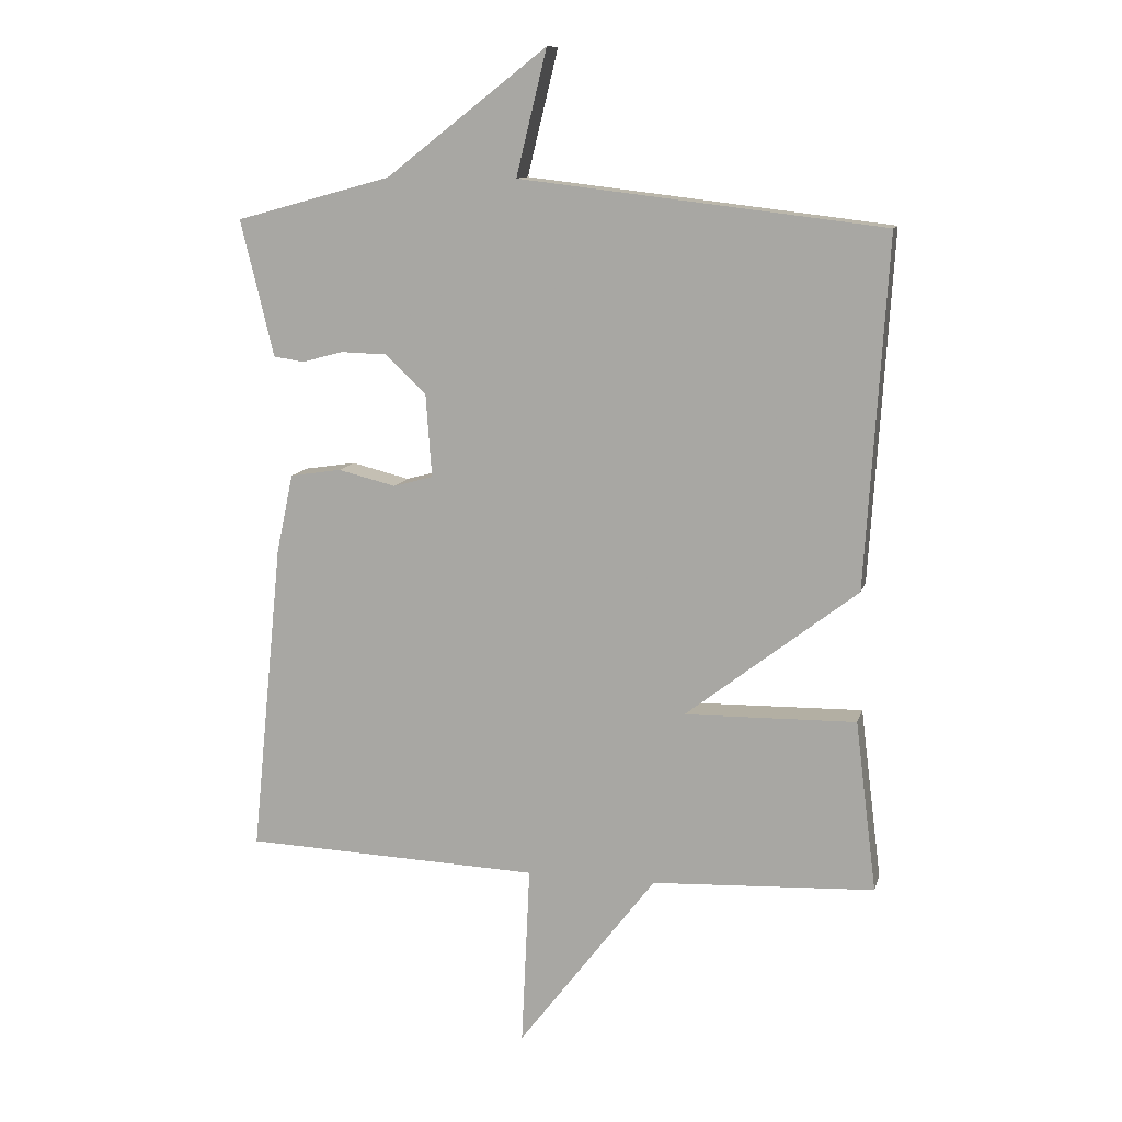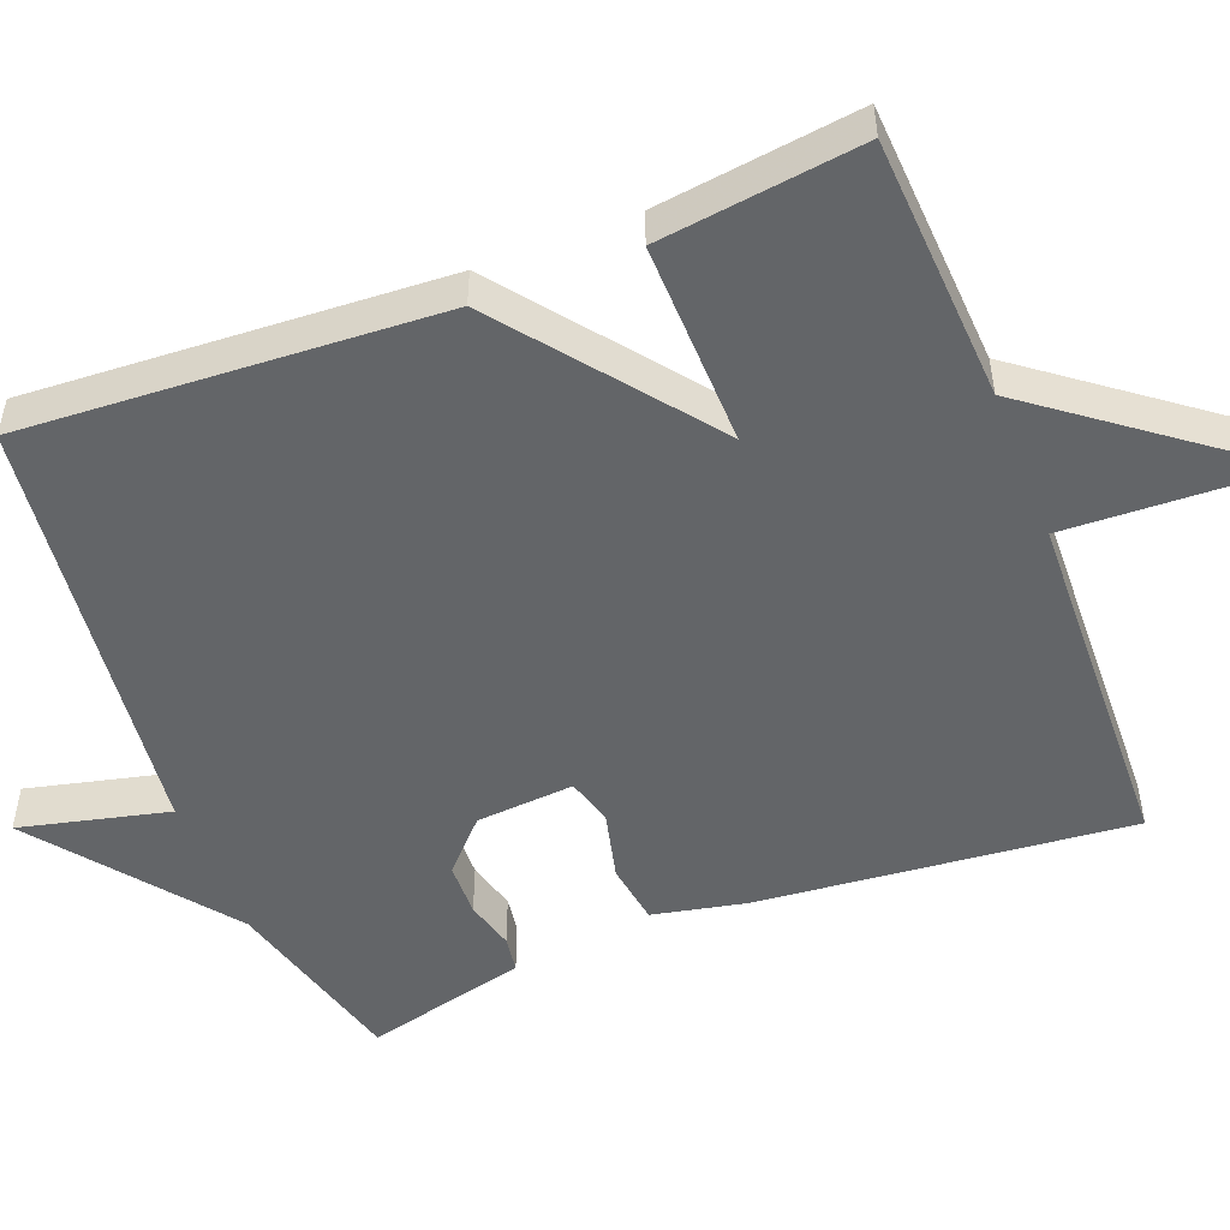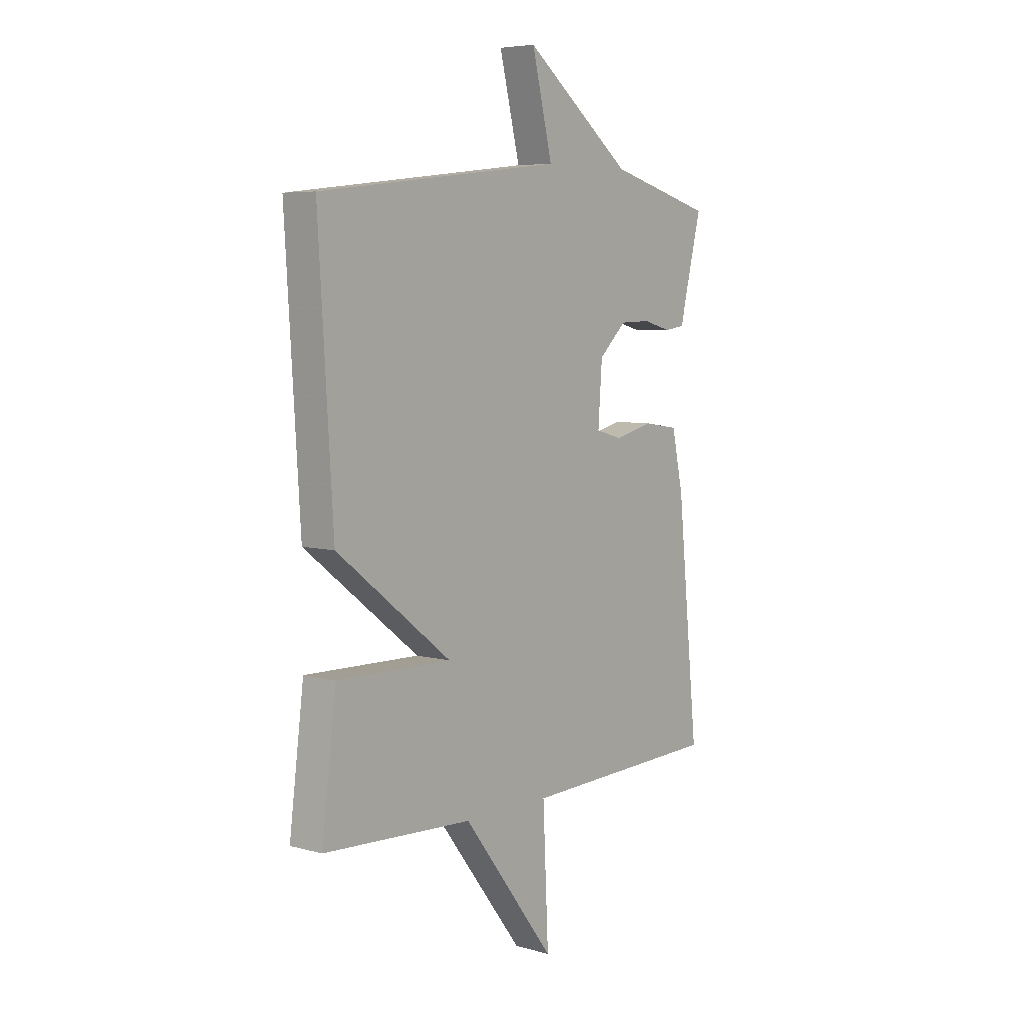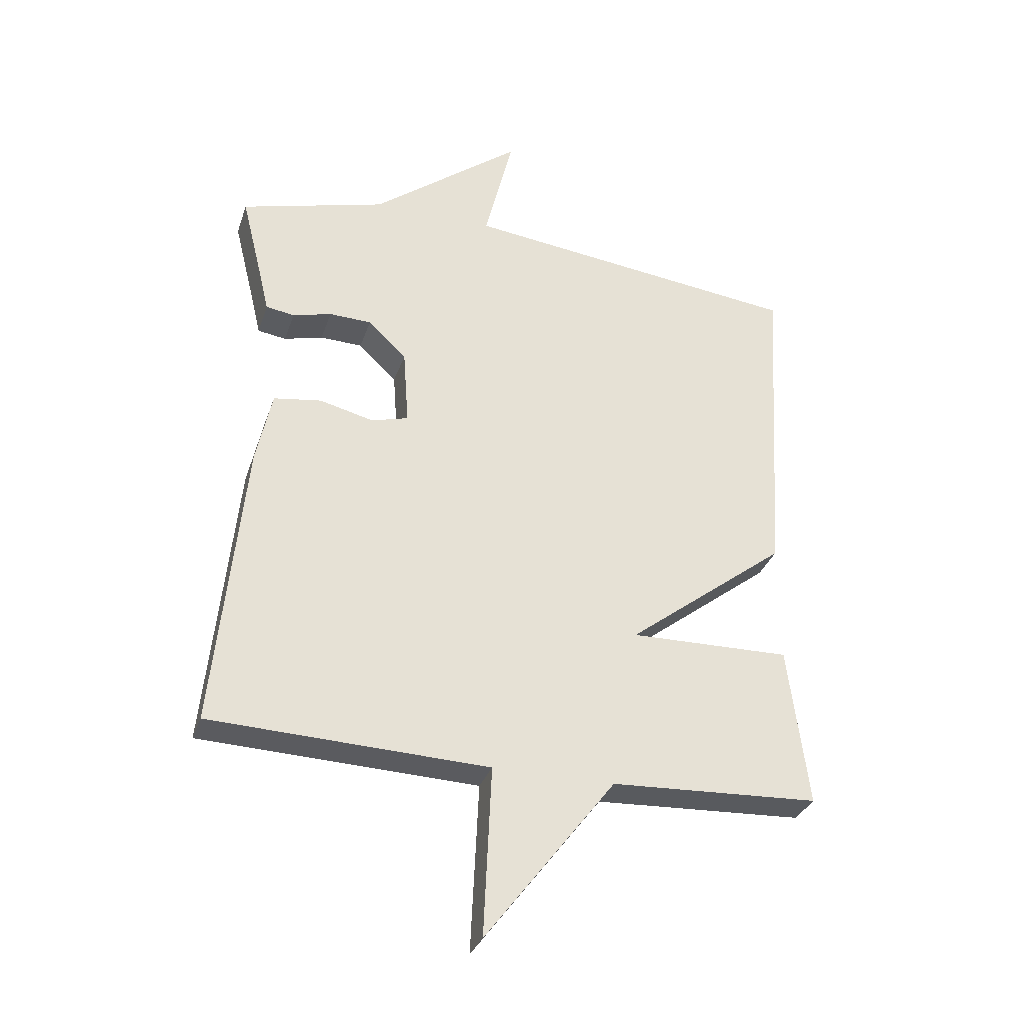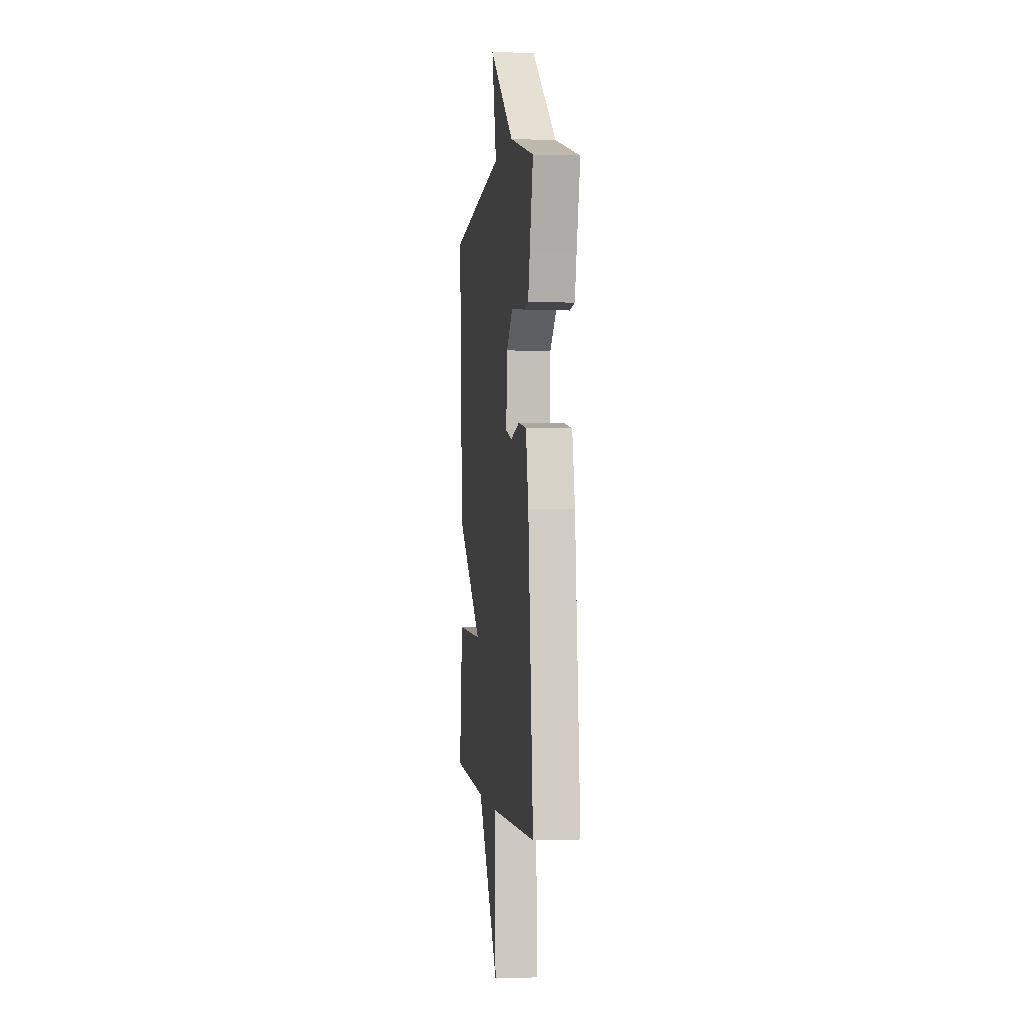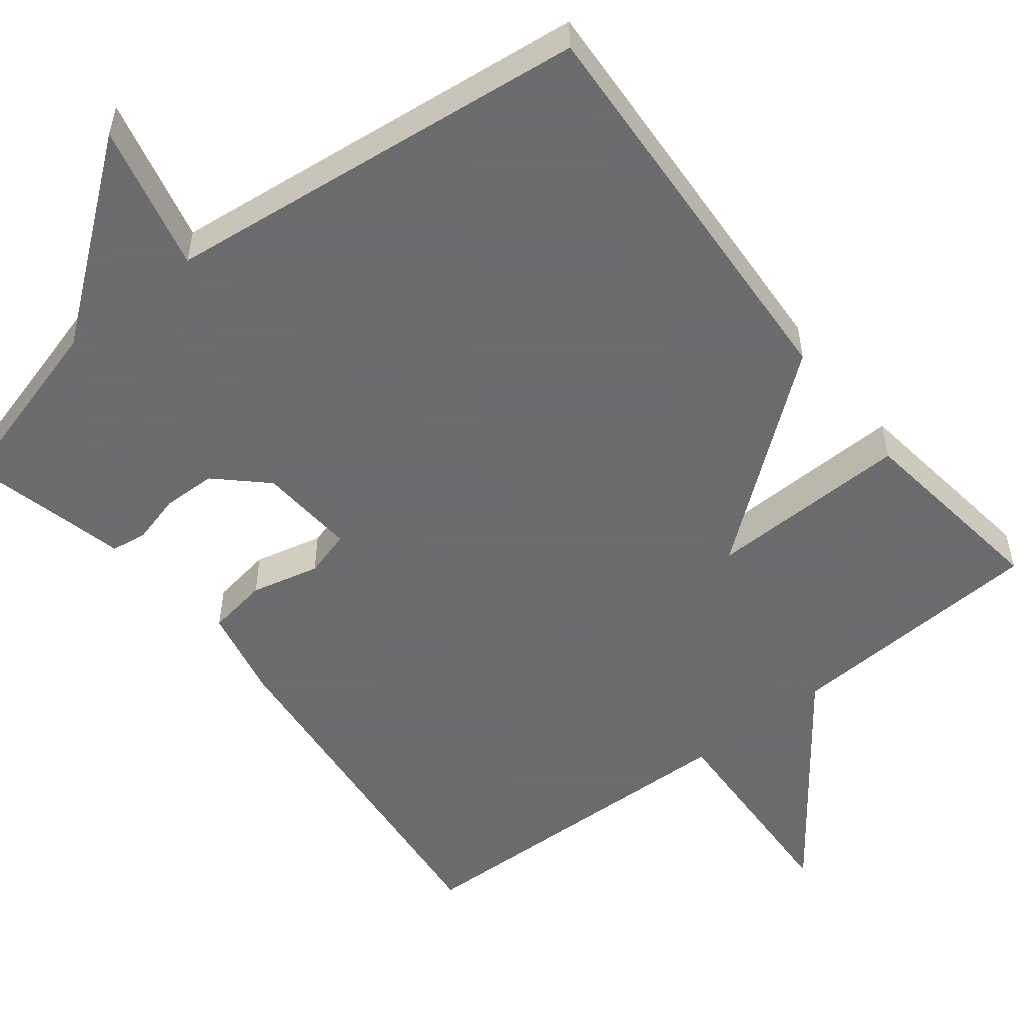
<metadata>
{"format":"obj","ext":"obj","renderer":"f3d","projection":"perspective","resolution":1024,"background":"white","views":[{"elev":11.5,"azim":13.6,"up":"+Z"},{"elev":-51.4,"azim":111.5,"up":"+Y"},{"elev":6.0,"azim":129.3,"up":"+Z"},{"elev":-32.3,"azim":-17.2,"up":"+Z"},{"elev":-0.3,"azim":-97.5,"up":"+Z"},{"elev":-53.5,"azim":38.4,"up":"+Y"}]}
</metadata>
<code>
v 0.5 0.07 -0.5
v 0.157 0.07 -0.517
v -0.056 0.07 -0.796
v -0.043 0.07 -0.517
v -0.5 0.07 -0.5
v -0.451 0.07 -0.017
v -0.425 0.07 0.104
v -0.346 0.07 0.116
v -0.257 0.07 0.094
v -0.196 0.07 0.111
v -0.205 0.07 0.238
v -0.268 0.07 0.298
v -0.338 0.07 0.3
v -0.402 0.07 0.283
v -0.449 0.07 0.29
v -0.466 0.07 0.362
v -0.5 0.07 0.5
v -0.26 0.07 0.566
v -0.013 0.07 0.758
v -0.06 0.07 0.566
v 0.5 0.07 0.5
v 0.467 0.07 -0.037
v 0.203 0.07 -0.242
v 0.467 0.07 -0.237
v 0.5 0 -0.5
v 0.157 0 -0.517
v -0.056 0 -0.796
v -0.043 0 -0.517
v -0.5 0 -0.5
v -0.451 0 -0.017
v -0.425 0 0.104
v -0.346 0 0.116
v -0.257 0 0.094
v -0.196 0 0.111
v -0.205 0 0.238
v -0.268 0 0.298
v -0.338 0 0.3
v -0.402 0 0.283
v -0.449 0 0.29
v -0.466 0 0.362
v -0.5 0 0.5
v -0.26 0 0.566
v -0.013 0 0.758
v -0.06 0 0.566
v 0.5 0 0.5
v 0.467 0 -0.037
v 0.203 0 -0.242
v 0.467 0 -0.237
f 23 24 1 2
f 20 21 22 23
f 20 23 2
f 18 19 20
f 16 17 18 20
f 15 16 20
f 14 15 20
f 13 14 20
f 12 13 20
f 11 12 20
f 10 11 20 2
f 9 10 2
f 8 9 2
f 7 8 2
f 6 7 2
f 5 6 2
f 4 5 2
f 2 3 4
f 26 25 48 47
f 47 46 45 44
f 26 47 44
f 44 43 42
f 44 42 41 40
f 44 40 39
f 44 39 38
f 44 38 37
f 44 37 36
f 44 36 35
f 26 44 35 34
f 26 34 33
f 26 33 32
f 26 32 31
f 26 31 30
f 26 30 29
f 26 29 28
f 28 27 26
f 1 25 26 2
f 2 26 27 3
f 3 27 28 4
f 4 28 29 5
f 5 29 30 6
f 6 30 31 7
f 7 31 32 8
f 8 32 33 9
f 9 33 34 10
f 10 34 35 11
f 11 35 36 12
f 12 36 37 13
f 13 37 38 14
f 14 38 39 15
f 15 39 40 16
f 16 40 41 17
f 17 41 42 18
f 18 42 43 19
f 19 43 44 20
f 20 44 45 21
f 21 45 46 22
f 22 46 47 23
f 23 47 48 24
f 24 48 25 1

</code>
